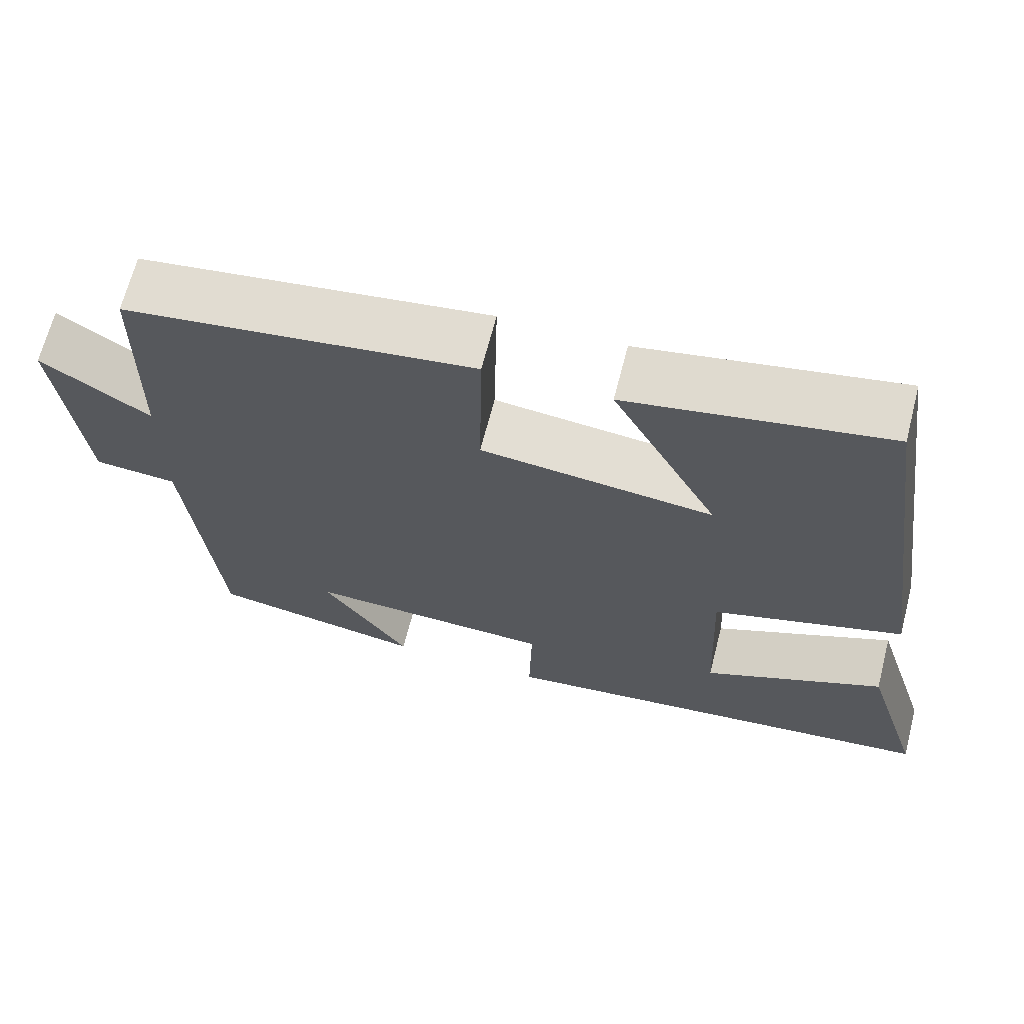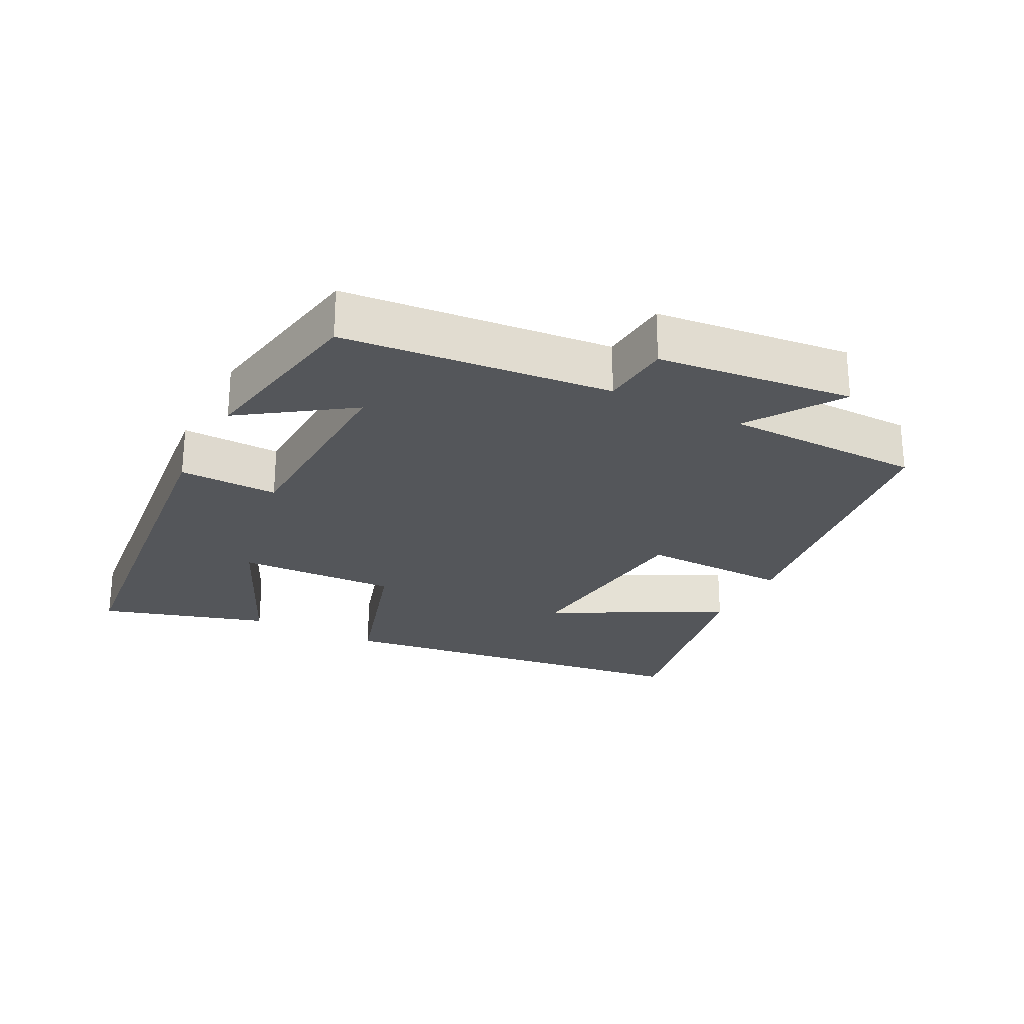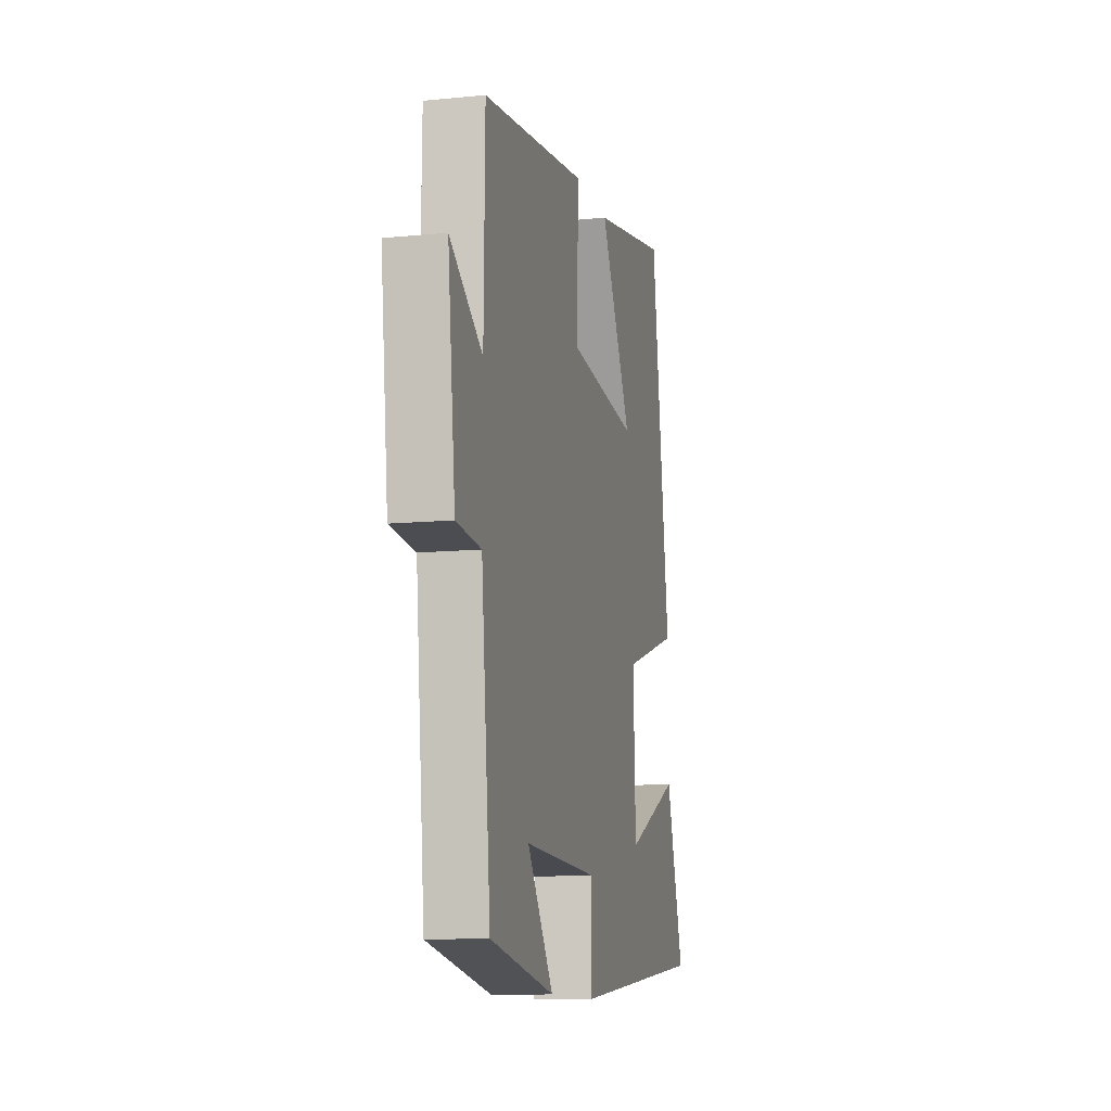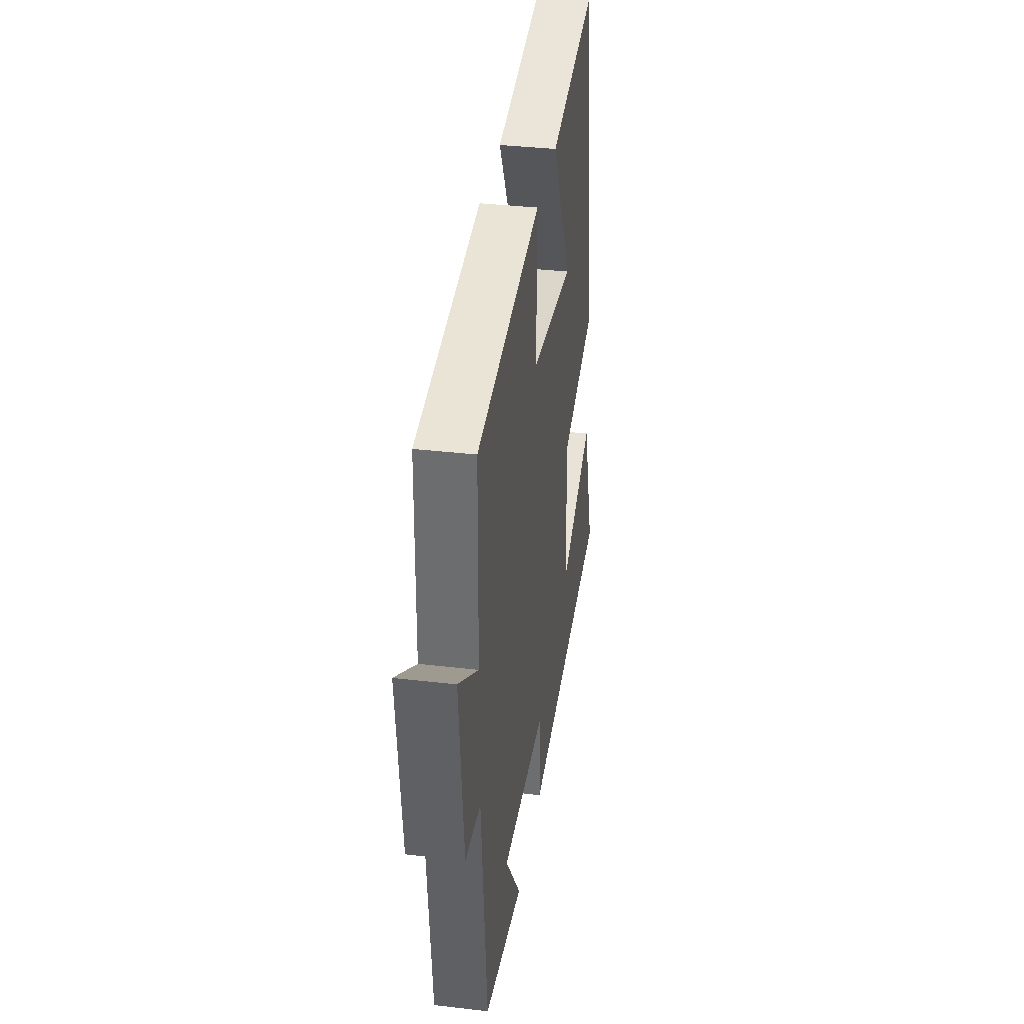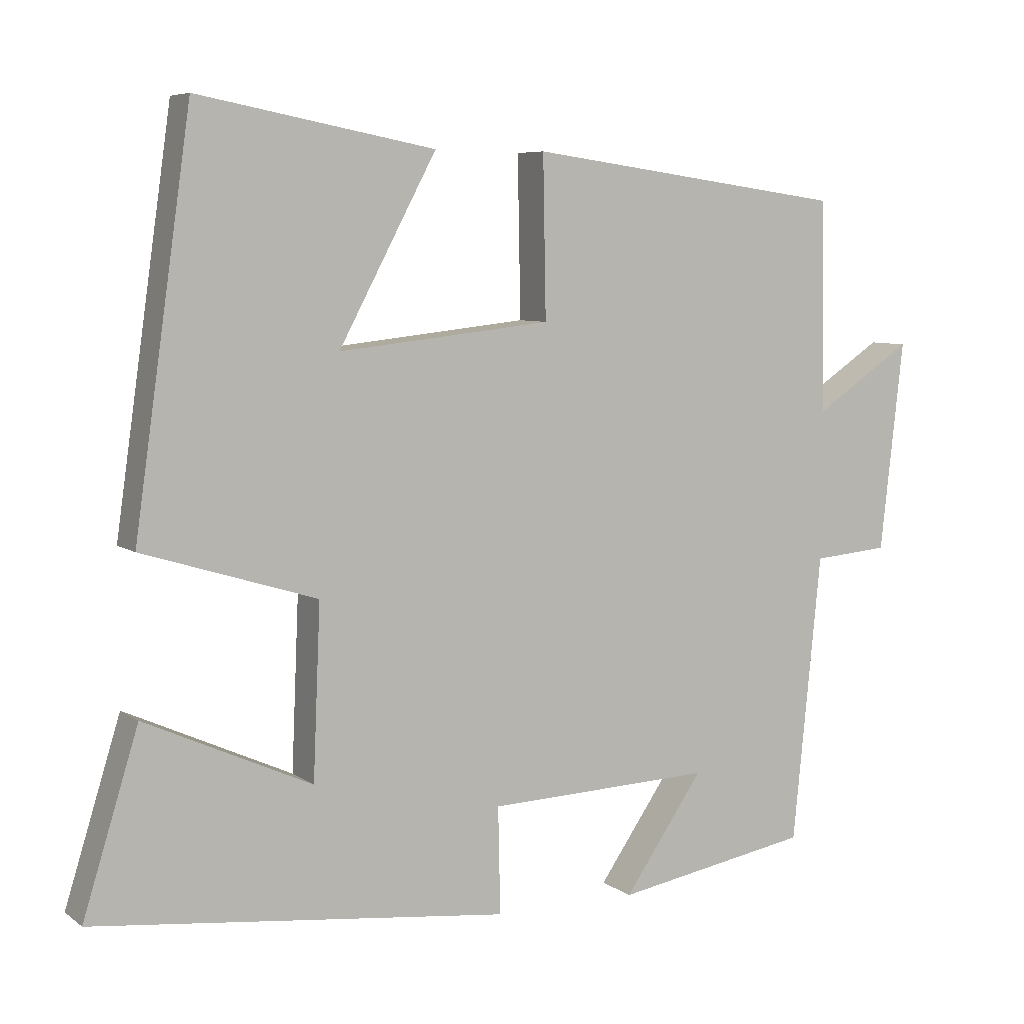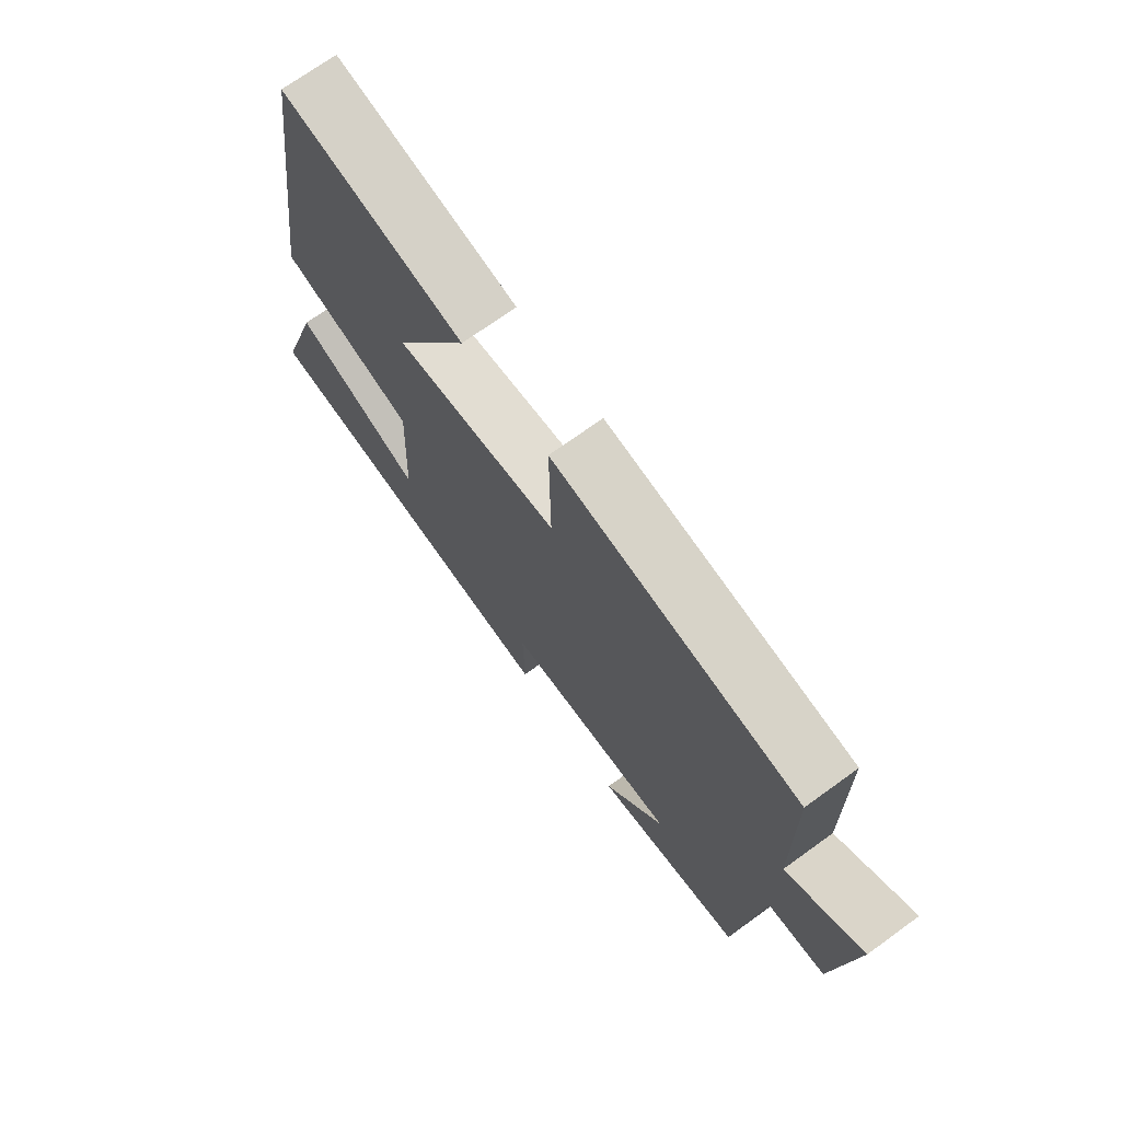
<metadata>
{"format":"obj","ext":"obj","renderer":"f3d","projection":"perspective","resolution":1024,"background":"white","views":[{"elev":66.6,"azim":14.4,"up":"+Z"},{"elev":-25.4,"azim":-117.3,"up":"+Y"},{"elev":-11.4,"azim":-76.5,"up":"+Z"},{"elev":35.7,"azim":-81.2,"up":"+Z"},{"elev":6.6,"azim":152.2,"up":"+Z"},{"elev":71.6,"azim":-125.9,"up":"+Z"}]}
</metadata>
<code>
v -0.461 0.07 -0.452
v -0.5 0.07 -0.057
v -0.604 0.07 -0.048
v -0.636 0.07 0.24
v -0.5 0.07 0.149
v -0.496 0.07 0.44
v -0.057 0.07 0.5
v -0.061 0.07 0.281
v 0.231 0.07 0.249
v 0.097 0.07 0.5
v 0.422 0.07 0.561
v 0.5 0.07 0.014
v 0.261 0.07 -0.06
v 0.271 0.07 -0.296
v 0.5 0.07 -0.192
v 0.576 0.07 -0.438
v 0.006 0.07 -0.5
v 0.009 0.07 -0.354
v -0.301 0.07 -0.342
v -0.192 0.07 -0.5
v -0.461 0 -0.452
v -0.5 0 -0.057
v -0.604 0 -0.048
v -0.636 0 0.24
v -0.5 0 0.149
v -0.496 0 0.44
v -0.057 0 0.5
v -0.061 0 0.281
v 0.231 0 0.249
v 0.097 0 0.5
v 0.422 0 0.561
v 0.5 0 0.014
v 0.261 0 -0.06
v 0.271 0 -0.296
v 0.5 0 -0.192
v 0.576 0 -0.438
v 0.006 0 -0.5
v 0.009 0 -0.354
v -0.301 0 -0.342
v -0.192 0 -0.5
f 19 20 1 2
f 18 19 2
f 16 17 18
f 16 18 2
f 14 15 16
f 14 16 2
f 13 14 2
f 9 10 11 12
f 8 9 12 13
f 5 6 7 8
f 5 8 13 2
f 2 3 4 5
f 22 21 40 39
f 22 39 38
f 38 37 36
f 22 38 36
f 36 35 34
f 22 36 34
f 22 34 33
f 32 31 30 29
f 33 32 29 28
f 28 27 26 25
f 22 33 28 25
f 25 24 23 22
f 1 21 22 2
f 2 22 23 3
f 3 23 24 4
f 4 24 25 5
f 5 25 26 6
f 6 26 27 7
f 7 27 28 8
f 8 28 29 9
f 9 29 30 10
f 10 30 31 11
f 11 31 32 12
f 12 32 33 13
f 13 33 34 14
f 14 34 35 15
f 15 35 36 16
f 16 36 37 17
f 17 37 38 18
f 18 38 39 19
f 19 39 40 20
f 20 40 21 1

</code>
